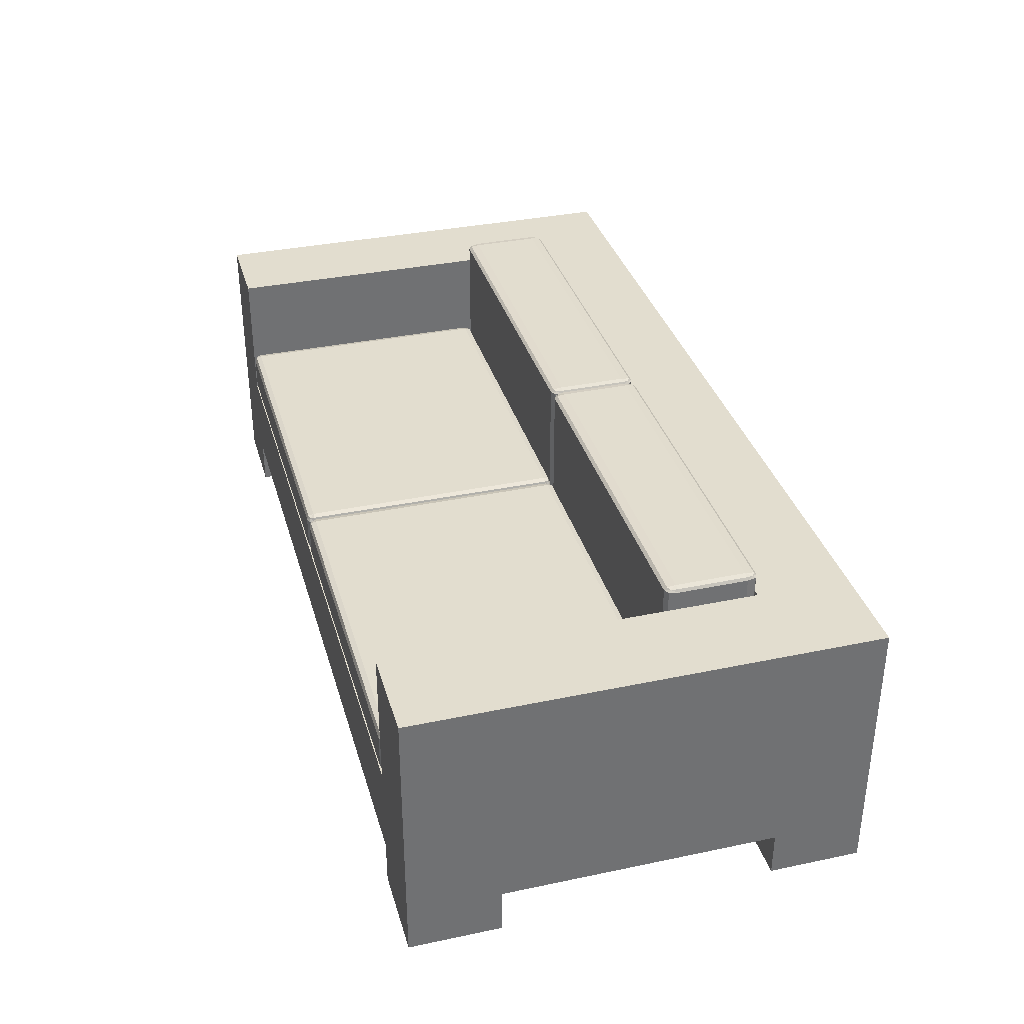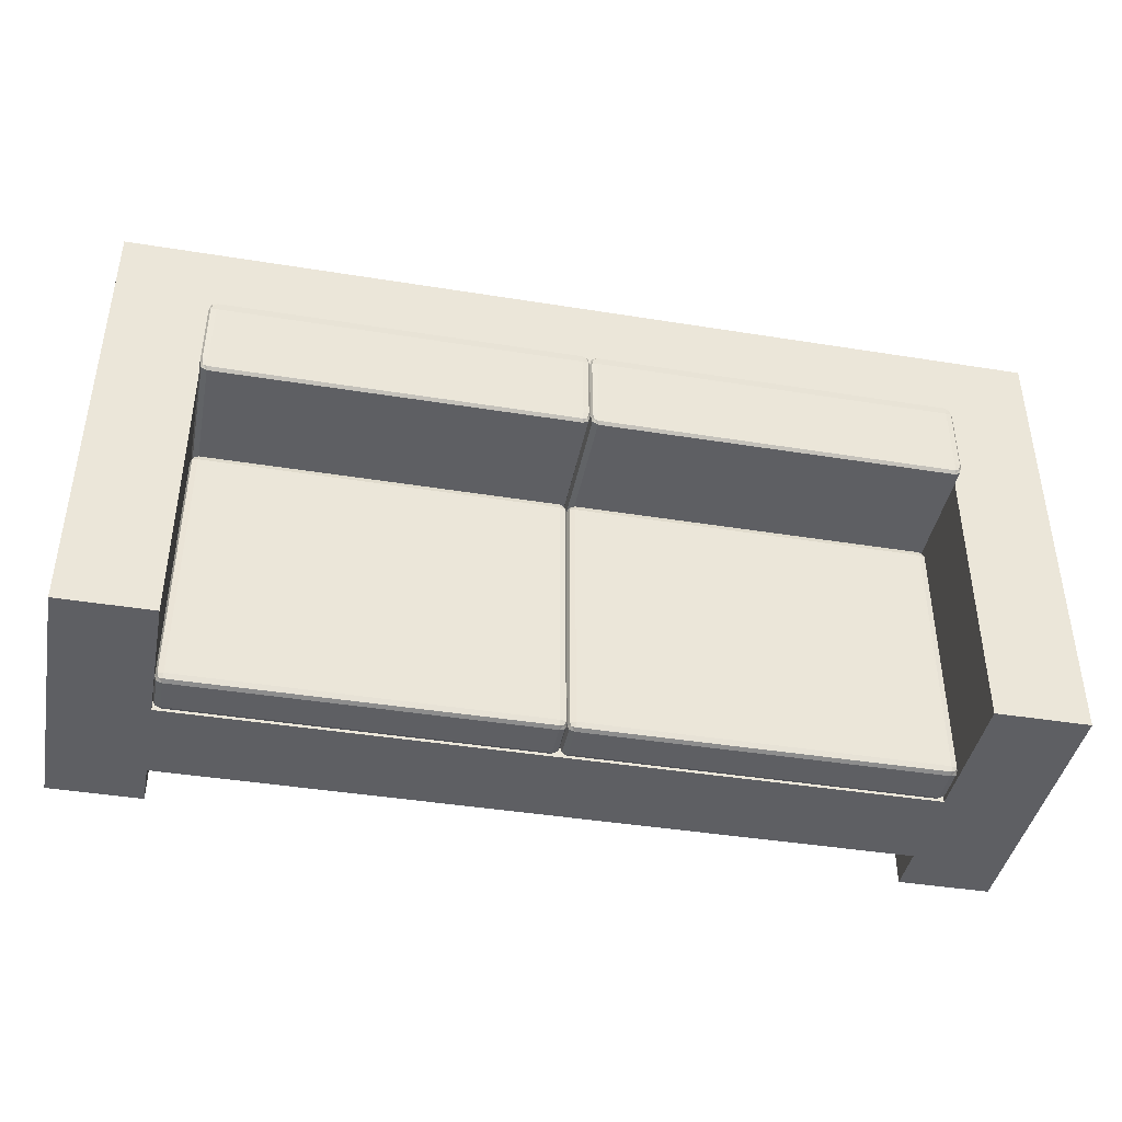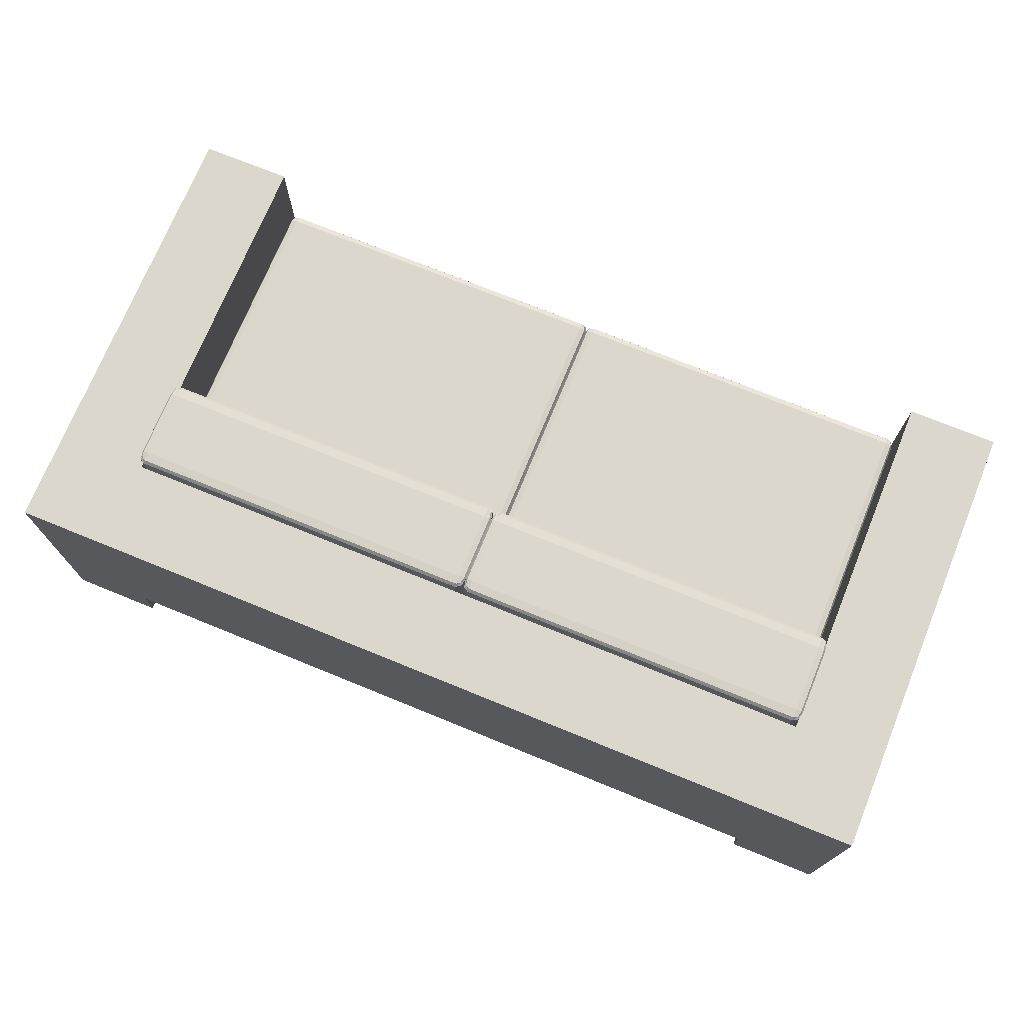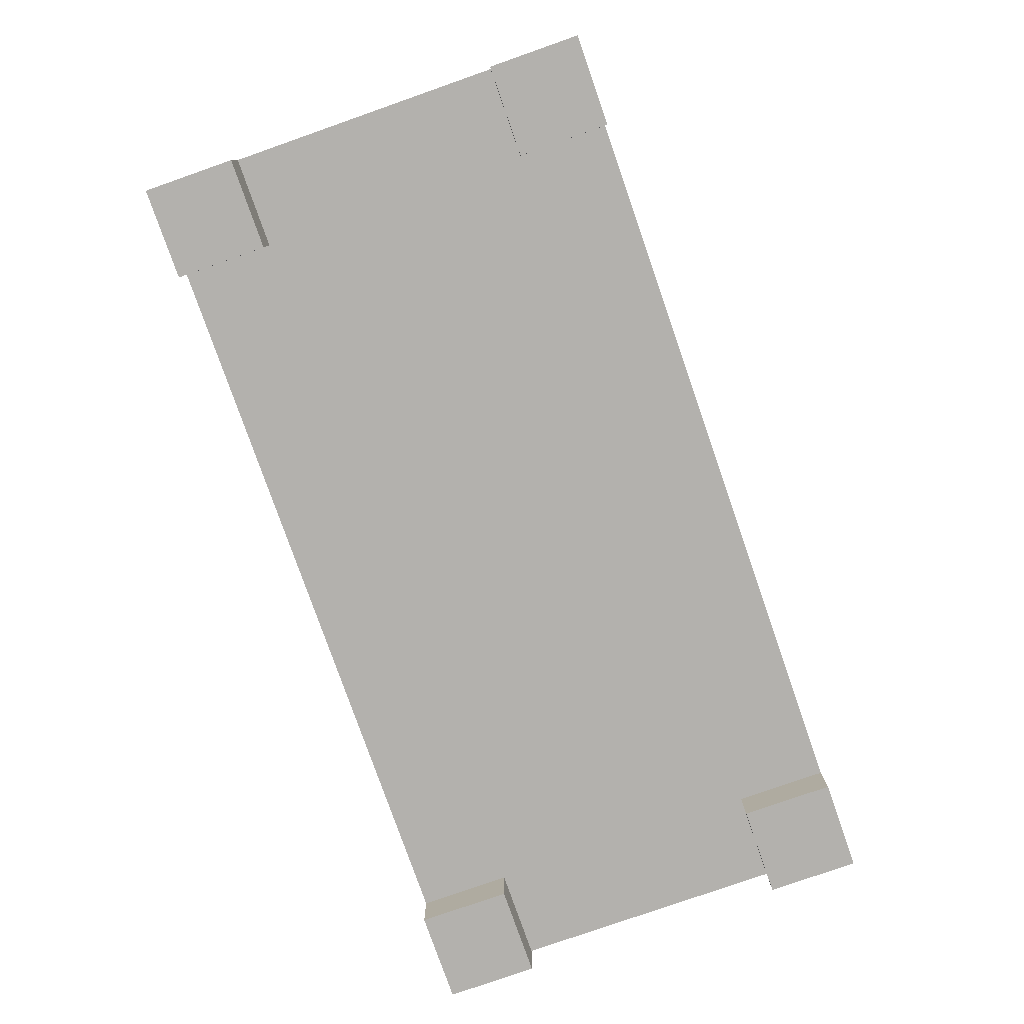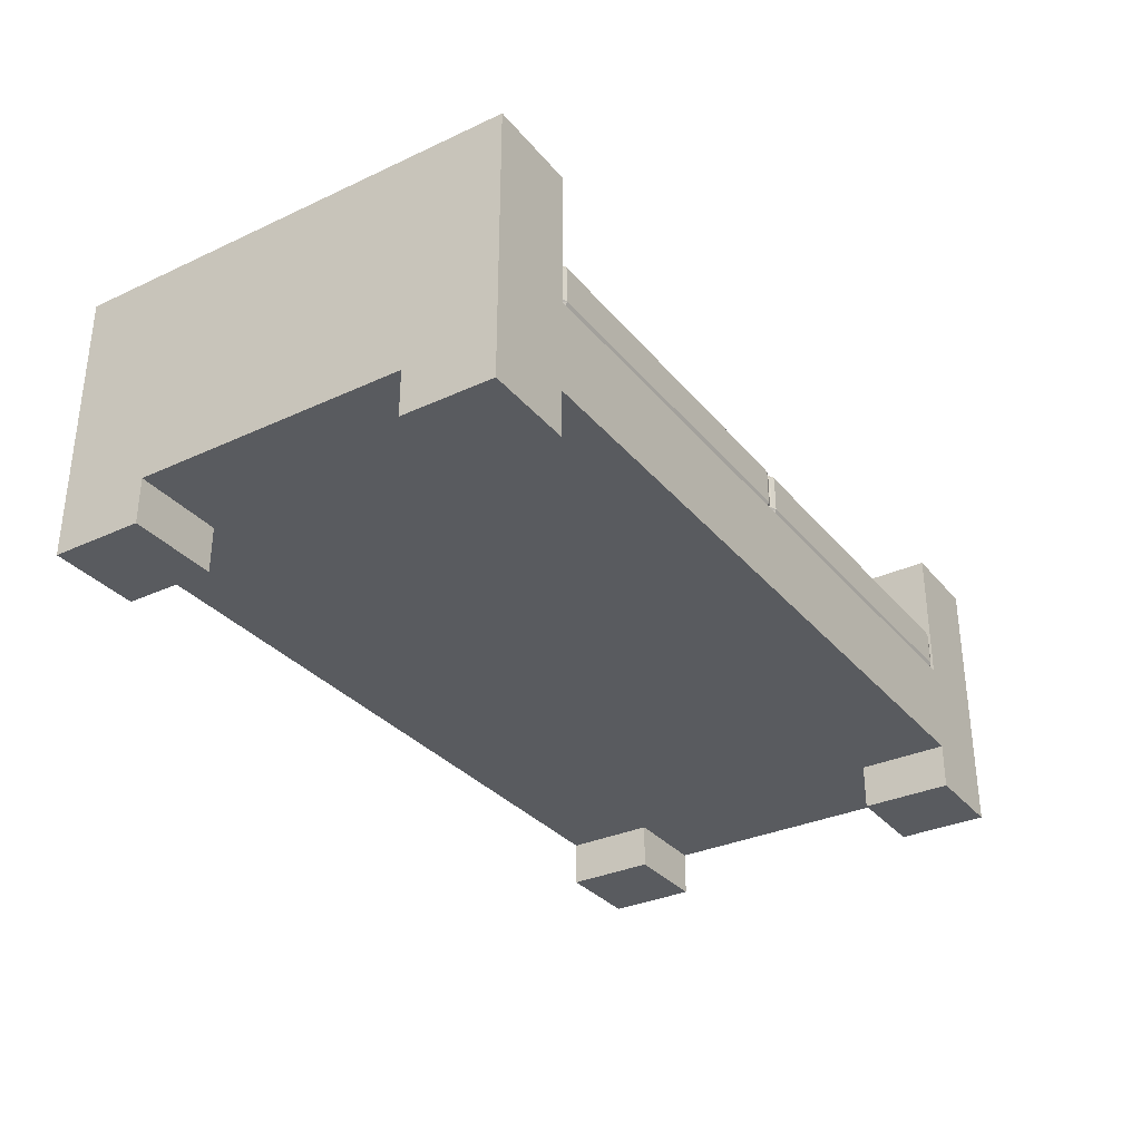
<metadata>
{"format":"obj","ext":"obj","renderer":"f3d","projection":"perspective","resolution":1024,"background":"white","views":[{"elev":35.0,"azim":-105.6,"up":"+Y"},{"elev":-41.8,"azim":169.0,"up":"+Z"},{"elev":73.0,"azim":22.2,"up":"+Y"},{"elev":-79.2,"azim":-70.7,"up":"+Y"},{"elev":-32.3,"azim":122.9,"up":"+Y"}]}
</metadata>
<code>
o back_cushion_left_mesh_Cube.005
v 0.1493 0.646 0.1583
v 0.1493 0.646 0.3583
v 0.1493 0.6539 0.3333
v 0.1333 0.3618 0.3333
v 0.9333 0.646 0.3333
v 0.9173 0.3539 0.3333
v 0.1493 0.3539 0.3333
v 0.9173 0.6539 0.3333
v 0.9173 0.646 0.3583
v 0.9173 0.646 0.1583
v 0.9173 0.3618 0.1583
v 0.9173 0.3618 0.3583
v 0.9333 0.3618 0.3333
v 0.1333 0.646 0.3333
v 0.1493 0.3618 0.3583
v 0.1493 0.3618 0.1583
v 0.1333 0.646 0.1833
v 0.9333 0.3618 0.1833
v 0.9173 0.6539 0.1833
v 0.1493 0.3539 0.1833
v 0.9173 0.3539 0.1833
v 0.9333 0.646 0.1833
v 0.1333 0.3618 0.1833
v 0.1493 0.6539 0.1833
v 0.1493 0.3559 0.1646
v 0.9293 0.3618 0.1646
v 0.1373 0.3618 0.1646
v 0.1493 0.6519 0.1646
v 0.1493 0.3559 0.3521
v 0.9293 0.3618 0.3521
v 0.1373 0.3618 0.3521
v 0.1493 0.6519 0.3521
v 0.9293 0.6519 0.1833
v 0.1373 0.6519 0.3333
v 0.1373 0.3559 0.3333
v 0.9293 0.3559 0.1833
v 0.9173 0.3559 0.1646
v 0.9173 0.6519 0.1646
v 0.9173 0.3559 0.3521
v 0.9173 0.6519 0.3521
v 0.9293 0.646 0.1646
v 0.1373 0.646 0.1646
v 0.9293 0.646 0.3521
v 0.1373 0.646 0.3521
v 0.9293 0.6519 0.3333
v 0.1373 0.6519 0.1833
v 0.1373 0.3559 0.1833
v 0.9293 0.3559 0.3333
v 0.9262 0.3574 0.1694
v 0.1404 0.3574 0.1694
v 0.9262 0.6504 0.1694
v 0.1404 0.6504 0.1694
v 0.9262 0.3574 0.3472
v 0.1404 0.3574 0.3472
v 0.9262 0.6504 0.3472
v 0.1404 0.6504 0.3472
f 1 42 52 28
f 44 31 15 2
f 12 9 2 15
f 2 32 56 44
f 3 34 56 32
f 4 35 54 31
f 5 45 55 43
f 6 48 53 39
f 20 7 35 47
f 39 29 7 6
f 7 29 54 35
f 19 8 45 33
f 40 8 3 32
f 8 40 55 45
f 40 32 2 9
f 9 43 55 40
f 11 10 41 26
f 38 10 1 28
f 10 38 51 41
f 11 26 49 37
f 37 25 16 11
f 12 39 53 30
f 9 12 30 43
f 12 15 29 39
f 18 13 48 36
f 43 30 13 5
f 13 30 53 48
f 17 14 34 46
f 14 4 31 44
f 14 44 56 34
f 15 31 54 29
f 1 10 11 16
f 16 25 50 27
f 1 16 27 42
f 17 46 52 42
f 42 27 23 17
f 18 36 49 26
f 22 18 26 41
f 19 33 51 38
f 38 28 24 19
f 20 47 50 25
f 37 21 20 25
f 6 7 20 21
f 21 37 49 36
f 48 6 21 36
f 5 13 18 22
f 22 41 51 33
f 45 5 22 33
f 4 14 17 23
f 23 27 50 47
f 47 35 4 23
f 3 8 19 24
f 24 28 52 46
f 46 34 3 24
o back_cushion_right_mesh_Cube.004
v -0.6507 0.646 0.1583
v -0.6507 0.646 0.3583
v -0.6507 0.6539 0.3333
v -0.6667 0.3618 0.3333
v 0.1333 0.646 0.3333
v 0.1173 0.3539 0.3333
v -0.6507 0.3539 0.3333
v 0.1173 0.6539 0.3333
v 0.1173 0.646 0.3583
v 0.1173 0.646 0.1583
v 0.1173 0.3618 0.1583
v 0.1173 0.3618 0.3583
v 0.1333 0.3618 0.3333
v -0.6667 0.646 0.3333
v -0.6507 0.3618 0.3583
v -0.6507 0.3618 0.1583
v -0.6667 0.646 0.1833
v 0.1333 0.3618 0.1833
v 0.1173 0.6539 0.1833
v -0.6507 0.3539 0.1833
v 0.1173 0.3539 0.1833
v 0.1333 0.646 0.1833
v -0.6667 0.3618 0.1833
v -0.6507 0.6539 0.1833
v -0.6507 0.3559 0.1646
v 0.1293 0.3618 0.1646
v -0.6627 0.3618 0.1646
v -0.6507 0.6519 0.1646
v -0.6507 0.3559 0.3521
v 0.1293 0.3618 0.3521
v -0.6627 0.3618 0.3521
v -0.6507 0.6519 0.3521
v 0.1293 0.6519 0.1833
v -0.6627 0.6519 0.3333
v -0.6627 0.3559 0.3333
v 0.1293 0.3559 0.1833
v 0.1173 0.3559 0.1646
v 0.1173 0.6519 0.1646
v 0.1173 0.3559 0.3521
v 0.1173 0.6519 0.3521
v 0.1293 0.646 0.1646
v -0.6627 0.646 0.1646
v 0.1293 0.646 0.3521
v -0.6627 0.646 0.3521
v 0.1293 0.6519 0.3333
v -0.6627 0.6519 0.1833
v -0.6627 0.3559 0.1833
v 0.1293 0.3559 0.3333
v 0.1262 0.3574 0.1694
v -0.6596 0.3574 0.1694
v 0.1262 0.6504 0.1694
v -0.6596 0.6504 0.1694
v 0.1262 0.3574 0.3472
v -0.6596 0.3574 0.3472
v 0.1262 0.6504 0.3472
v -0.6596 0.6504 0.3472
f 94 66 57 84
f 57 98 108 84
f 58 88 112 100
f 96 64 59 88
f 59 90 112 88
f 100 70 60 87
f 60 91 110 87
f 99 86 69 61
f 61 101 111 99
f 95 85 63 62
f 62 104 109 95
f 63 85 110 91
f 64 96 111 101
f 65 99 111 96
f 66 94 107 97
f 93 81 72 67
f 67 82 105 93
f 67 66 97 82
f 96 88 58 65
f 68 95 109 86
f 99 65 68 86
f 68 65 58 71
f 69 86 109 104
f 70 100 112 90
f 68 71 85 95
f 100 87 71 58
f 71 87 110 85
f 66 67 72 57
f 72 81 106 83
f 98 57 72 83
f 98 83 79 73
f 73 102 108 98
f 73 70 90 102
f 97 78 74 82
f 74 92 105 82
f 74 69 104 92
f 94 84 80 75
f 75 89 107 94
f 75 64 101 89
f 93 77 76 81
f 76 103 106 81
f 76 63 91 103
f 63 76 77 62
f 77 93 105 92
f 104 62 77 92
f 69 74 78 61
f 78 97 107 89
f 101 61 78 89
f 79 60 70 73
f 79 83 106 103
f 103 91 60 79
f 64 75 80 59
f 80 84 108 102
f 102 90 59 80
o cushion_right_mesh_Cube.003
v -0.6507 0.3039 -0.4259
v -0.6507 0.4039 -0.4259
v -0.6507 0.3914 -0.4417
v -0.6667 0.3914 0.1425
v 0.1333 0.3914 -0.4259
v 0.1173 0.3914 0.1583
v -0.6507 0.3914 0.1583
v 0.1173 0.3914 -0.4417
v 0.1173 0.4039 -0.4259
v 0.1173 0.3039 -0.4259
v 0.1173 0.3039 0.1425
v 0.1173 0.4039 0.1425
v 0.1333 0.3914 0.1425
v -0.6667 0.3914 -0.4259
v -0.6507 0.4039 0.1425
v -0.6507 0.3039 0.1425
v -0.6667 0.3164 -0.4259
v 0.1333 0.3164 0.1425
v 0.1173 0.3164 -0.4417
v -0.6507 0.3164 0.1583
v 0.1173 0.3164 0.1583
v 0.1333 0.3164 -0.4259
v -0.6667 0.3164 0.1425
v -0.6507 0.3164 -0.4417
v -0.6507 0.307 0.1544
v 0.1293 0.307 0.1425
v -0.6627 0.307 0.1425
v -0.6507 0.307 -0.4377
v -0.6507 0.4008 0.1544
v 0.1293 0.4008 0.1425
v -0.6627 0.4008 0.1425
v -0.6507 0.4008 -0.4377
v 0.1293 0.3164 -0.4377
v -0.6627 0.3914 -0.4377
v -0.6627 0.3914 0.1544
v 0.1293 0.3164 0.1544
v 0.1173 0.307 0.1544
v 0.1173 0.307 -0.4377
v 0.1173 0.4008 0.1544
v 0.1173 0.4008 -0.4377
v 0.1293 0.307 -0.4259
v -0.6627 0.307 -0.4259
v 0.1293 0.4008 -0.4259
v -0.6627 0.4008 -0.4259
v 0.1293 0.3914 -0.4377
v -0.6627 0.3164 -0.4377
v -0.6627 0.3164 0.1544
v 0.1293 0.3914 0.1544
v 0.1262 0.3095 0.1513
v -0.6596 0.3095 0.1513
v 0.1262 0.3095 -0.4346
v -0.6596 0.3095 -0.4346
v 0.1262 0.3983 0.1513
v -0.6596 0.3983 0.1513
v 0.1262 0.3983 -0.4346
v -0.6596 0.3983 -0.4346
f 150 122 113 140
f 113 154 164 140
f 114 144 168 156
f 152 120 115 144
f 115 146 168 144
f 156 126 116 143
f 116 147 166 143
f 155 142 125 117
f 117 157 167 155
f 151 141 119 118
f 118 160 165 151
f 119 141 166 147
f 120 152 167 157
f 121 155 167 152
f 122 150 163 153
f 149 137 128 123
f 123 138 161 149
f 123 122 153 138
f 152 144 114 121
f 124 151 165 142
f 155 121 124 142
f 124 121 114 127
f 125 142 165 160
f 126 156 168 146
f 124 127 141 151
f 156 143 127 114
f 127 143 166 141
f 122 123 128 113
f 128 137 162 139
f 154 113 128 139
f 154 139 135 129
f 129 158 164 154
f 129 126 146 158
f 153 134 130 138
f 130 148 161 138
f 130 125 160 148
f 150 140 136 131
f 131 145 163 150
f 131 120 157 145
f 149 133 132 137
f 132 159 162 137
f 132 119 147 159
f 119 132 133 118
f 133 149 161 148
f 160 118 133 148
f 125 130 134 117
f 134 153 163 145
f 157 117 134 145
f 135 116 126 129
f 135 139 162 159
f 159 147 116 135
f 120 131 136 115
f 136 140 164 158
f 158 146 115 136
o cushion_left_mesh_Cube.002
v 0.1493 0.3039 -0.4259
v 0.1493 0.4039 -0.4259
v 0.1493 0.3914 -0.4417
v 0.1333 0.3914 0.1425
v 0.9333 0.3914 -0.4259
v 0.9173 0.3914 0.1583
v 0.1493 0.3914 0.1583
v 0.9173 0.3914 -0.4417
v 0.9173 0.4039 -0.4259
v 0.9173 0.3039 -0.4259
v 0.9173 0.3039 0.1425
v 0.9173 0.4039 0.1425
v 0.9333 0.3914 0.1425
v 0.1333 0.3914 -0.4259
v 0.1493 0.4039 0.1425
v 0.1493 0.3039 0.1425
v 0.1333 0.3164 -0.4259
v 0.9333 0.3164 0.1425
v 0.9173 0.3164 -0.4417
v 0.1493 0.3164 0.1583
v 0.9173 0.3164 0.1583
v 0.9333 0.3164 -0.4259
v 0.1333 0.3164 0.1425
v 0.1493 0.3164 -0.4417
v 0.1493 0.307 0.1544
v 0.9293 0.307 0.1425
v 0.1373 0.307 0.1425
v 0.1493 0.307 -0.4377
v 0.1493 0.4008 0.1544
v 0.9293 0.4008 0.1425
v 0.1373 0.4008 0.1425
v 0.1493 0.4008 -0.4377
v 0.9293 0.3164 -0.4377
v 0.1373 0.3914 -0.4377
v 0.1373 0.3914 0.1544
v 0.9293 0.3164 0.1544
v 0.9173 0.307 0.1544
v 0.9173 0.307 -0.4377
v 0.9173 0.4008 0.1544
v 0.9173 0.4008 -0.4377
v 0.9293 0.307 -0.4259
v 0.1373 0.307 -0.4259
v 0.9293 0.4008 -0.4259
v 0.1373 0.4008 -0.4259
v 0.9293 0.3914 -0.4377
v 0.1373 0.3164 -0.4377
v 0.1373 0.3164 0.1544
v 0.9293 0.3914 0.1544
v 0.9262 0.3095 0.1513
v 0.1404 0.3095 0.1513
v 0.9262 0.3095 -0.4346
v 0.1404 0.3095 -0.4346
v 0.9262 0.3983 0.1513
v 0.1404 0.3983 0.1513
v 0.9262 0.3983 -0.4346
v 0.1404 0.3983 -0.4346
f 206 178 169 196
f 169 210 220 196
f 170 200 224 212
f 208 176 171 200
f 171 202 224 200
f 212 182 172 199
f 172 203 222 199
f 211 198 181 173
f 173 213 223 211
f 207 197 175 174
f 174 216 221 207
f 188 175 203 215
f 175 197 222 203
f 187 176 213 201
f 176 208 223 213
f 177 211 223 208
f 178 206 219 209
f 205 193 184 179
f 179 194 217 205
f 179 178 209 194
f 208 200 170 177
f 180 207 221 198
f 211 177 180 198
f 180 177 170 183
f 186 181 216 204
f 181 198 221 216
f 185 182 202 214
f 182 212 224 202
f 180 183 197 207
f 212 199 183 170
f 183 199 222 197
f 178 179 184 169
f 184 193 218 195
f 210 169 184 195
f 210 195 191 185
f 185 214 220 210
f 182 185 191 172
f 209 190 186 194
f 186 204 217 194
f 181 186 190 173
f 206 196 192 187
f 187 201 219 206
f 176 187 192 171
f 205 189 188 193
f 188 215 218 193
f 175 188 189 174
f 189 205 217 204
f 216 174 189 204
f 190 209 219 201
f 213 173 190 201
f 191 195 218 215
f 215 203 172 191
f 192 196 220 214
f 214 202 171 192
o sofa_mesh_Cube.001
v -0.8667 0.1039 0.5583
v -0.8667 0.1039 -0.4417
v 1.133 0.1039 -0.4417
v 1.133 0.1039 0.5583
v -0.8667 0.3039 0.5583
v -0.8667 0.3039 -0.4417
v 1.133 0.3039 -0.4417
v 1.133 0.3039 0.5583
v -0.8667 0.3039 0.3583
v -0.8667 0.1039 0.3583
v 1.133 0.3039 0.3583
v 1.133 0.1039 0.3583
v -0.6667 0.3039 -0.4417
v 0.9333 0.3039 -0.4417
v 0.9333 0.3039 -0.4417
v 0.9333 0.1039 -0.4417
v 0.9333 0.1039 -0.4417
v -0.6667 0.1039 -0.4417
v 0.9333 0.3039 0.5583
v 0.9333 0.3039 0.5583
v -0.6667 0.3039 0.5583
v -0.6667 0.1039 0.5583
v 0.9333 0.1039 0.5583
v 0.9333 0.1039 0.5583
v 0.9333 0.3039 0.3583
v 0.9333 0.3039 0.3583
v -0.6667 0.3039 0.3583
v -0.6667 0.1039 0.3583
v 0.9333 0.1039 0.3583
v 0.9333 0.1039 0.3583
v -0.8667 0.6039 0.5583
v -0.8667 0.6039 -0.4417
v 1.133 0.6039 -0.4417
v 1.133 0.6039 0.5583
v -0.8667 0.6039 0.3583
v 1.133 0.6039 0.3583
v -0.6667 0.6039 -0.4417
v 0.9333 0.6039 -0.4417
v 0.9333 0.6039 0.5583
v 0.9333 0.6039 0.5583
v -0.6667 0.6039 0.5583
v 0.9333 0.6039 0.3583
v 0.9333 0.6039 0.3583
v -0.6667 0.6039 0.3583
v -0.8667 0.3039 -0.2417
v 1.133 0.1039 -0.2417
v -0.8667 0.1039 -0.2417
v 1.133 0.3039 -0.2417
v 0.9333 0.3039 -0.2417
v 0.9333 0.3039 -0.2417
v -0.6667 0.3039 -0.2417
v -0.6667 0.1039 -0.2417
v 0.9333 0.1039 -0.2417
v 0.9333 0.1039 -0.2417
v -0.8667 0.6039 -0.2417
v 1.133 0.6039 -0.2417
v 0.9333 0.6039 -0.2417
v -0.6667 0.6039 -0.2417
v -0.8667 0.003896 0.5583
v -0.8667 0.003896 -0.4417
v 1.133 0.003896 -0.4417
v 1.133 0.003896 0.5583
v -0.8667 0.003896 0.3583
v 1.133 0.003896 0.3583
v 0.9333 0.003896 -0.4417
v -0.6667 0.003896 -0.4417
v -0.6667 0.003896 0.5583
v 0.9333 0.003896 0.5583
v -0.6667 0.003896 0.3583
v 0.9333 0.003896 0.3583
v 1.133 0.003896 -0.2417
v -0.8667 0.003896 -0.2417
v -0.6667 0.003896 -0.2417
v 0.9333 0.003896 -0.2417
f 269 230 226 271
f 239 231 227 240
f 235 232 228 236
f 245 229 225 246
f 227 270 295 285
f 244 243 263 264
f 245 244 264 265
f 270 278 298 295
f 272 235 236 270
f 229 233 234 225
f 228 248 292 286
f 246 252 253 247
f 247 253 254 248
f 249 250 267 266
f 250 251 268 267
f 273 249 266 281
f 275 237 261 282
f 273 239 238 274
f 274 238 237 275
f 234 252 293 287
f 276 242 241 277
f 277 241 240 278
f 232 243 248 228
f 243 244 247 248
f 244 245 246 247
f 230 237 242 226
f 237 238 241 242
f 238 239 240 241
f 282 261 256 279
f 265 268 259 255
f 258 260 266 263
f 263 266 267 264
f 264 267 268 265
f 280 257 262 281
f 243 232 258 263
f 237 230 256 261
f 272 231 257 280
f 233 229 255 259
f 229 245 265 255
f 232 235 260 258
f 231 239 262 257
f 269 233 259 279
f 230 269 279 256
f 235 272 280 260
f 260 280 281 266
f 268 282 279 259
f 253 277 278 254
f 252 276 277 253
f 234 271 276 252
f 250 274 275 251
f 249 273 274 250
f 251 275 282 268
f 239 273 281 262
f 231 272 270 227
f 254 278 270 236
f 233 269 271 234
f 298 289 285 295
f 292 294 288 286
f 283 287 293 291
f 296 284 290 297
f 271 226 284 296
f 246 225 283 291
f 248 254 294 292
f 252 246 291 293
f 278 240 289 298
f 276 271 296 297
f 225 234 287 283
f 242 276 297 290
f 240 227 285 289
f 226 242 290 284
f 254 236 288 294
f 236 228 286 288

</code>
